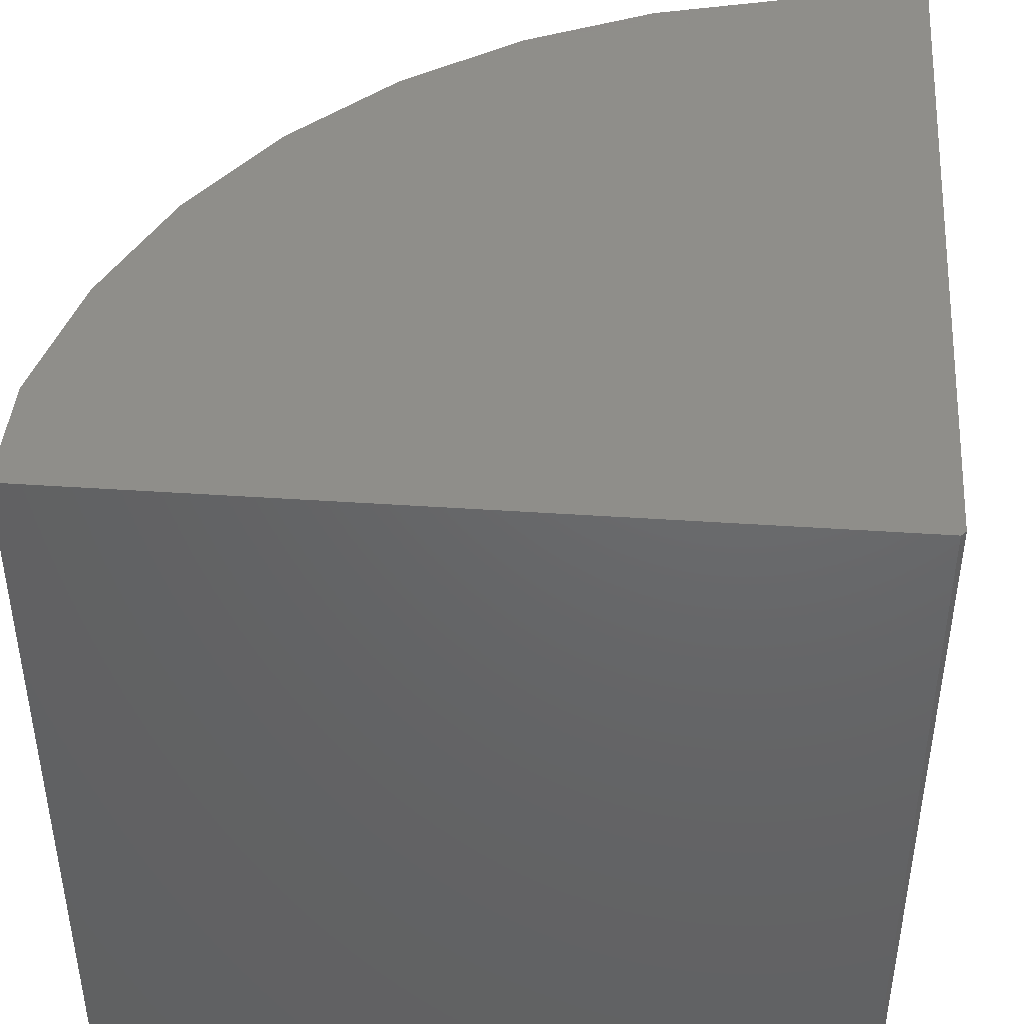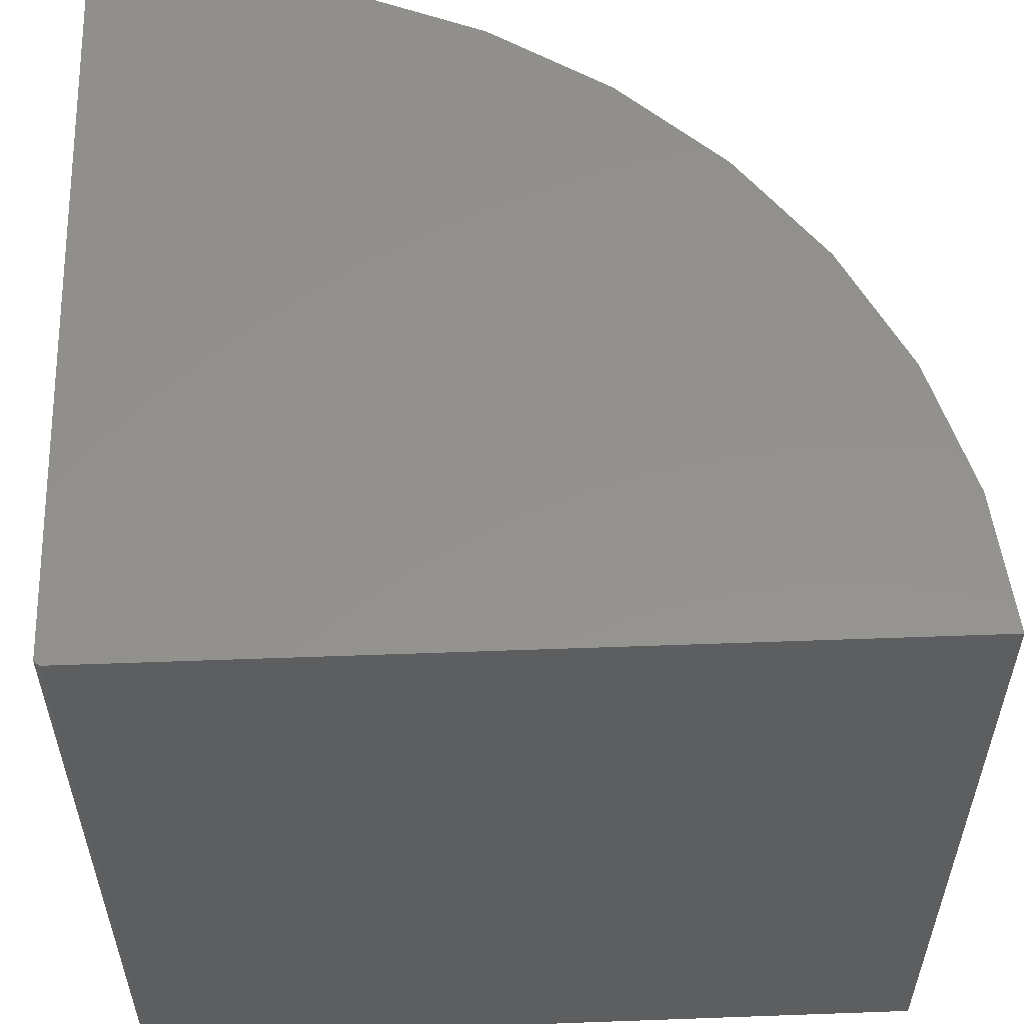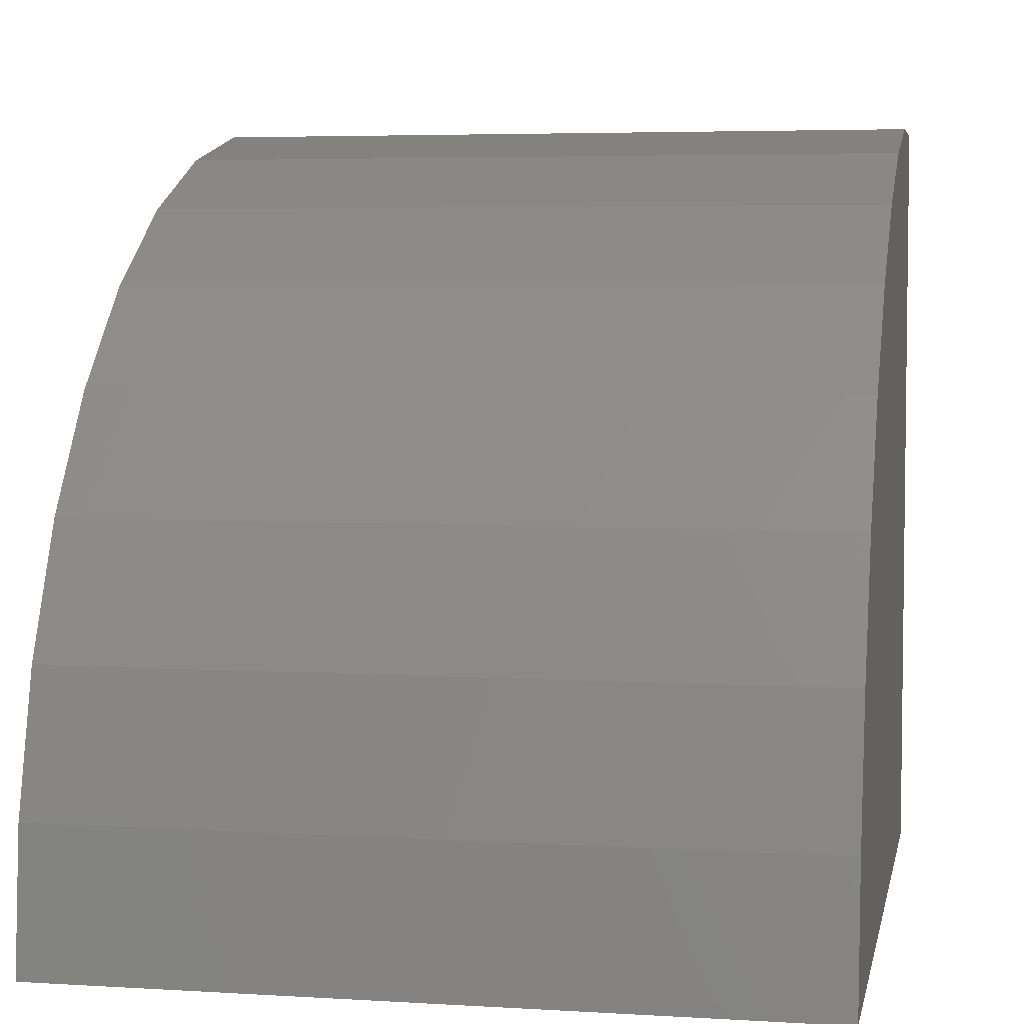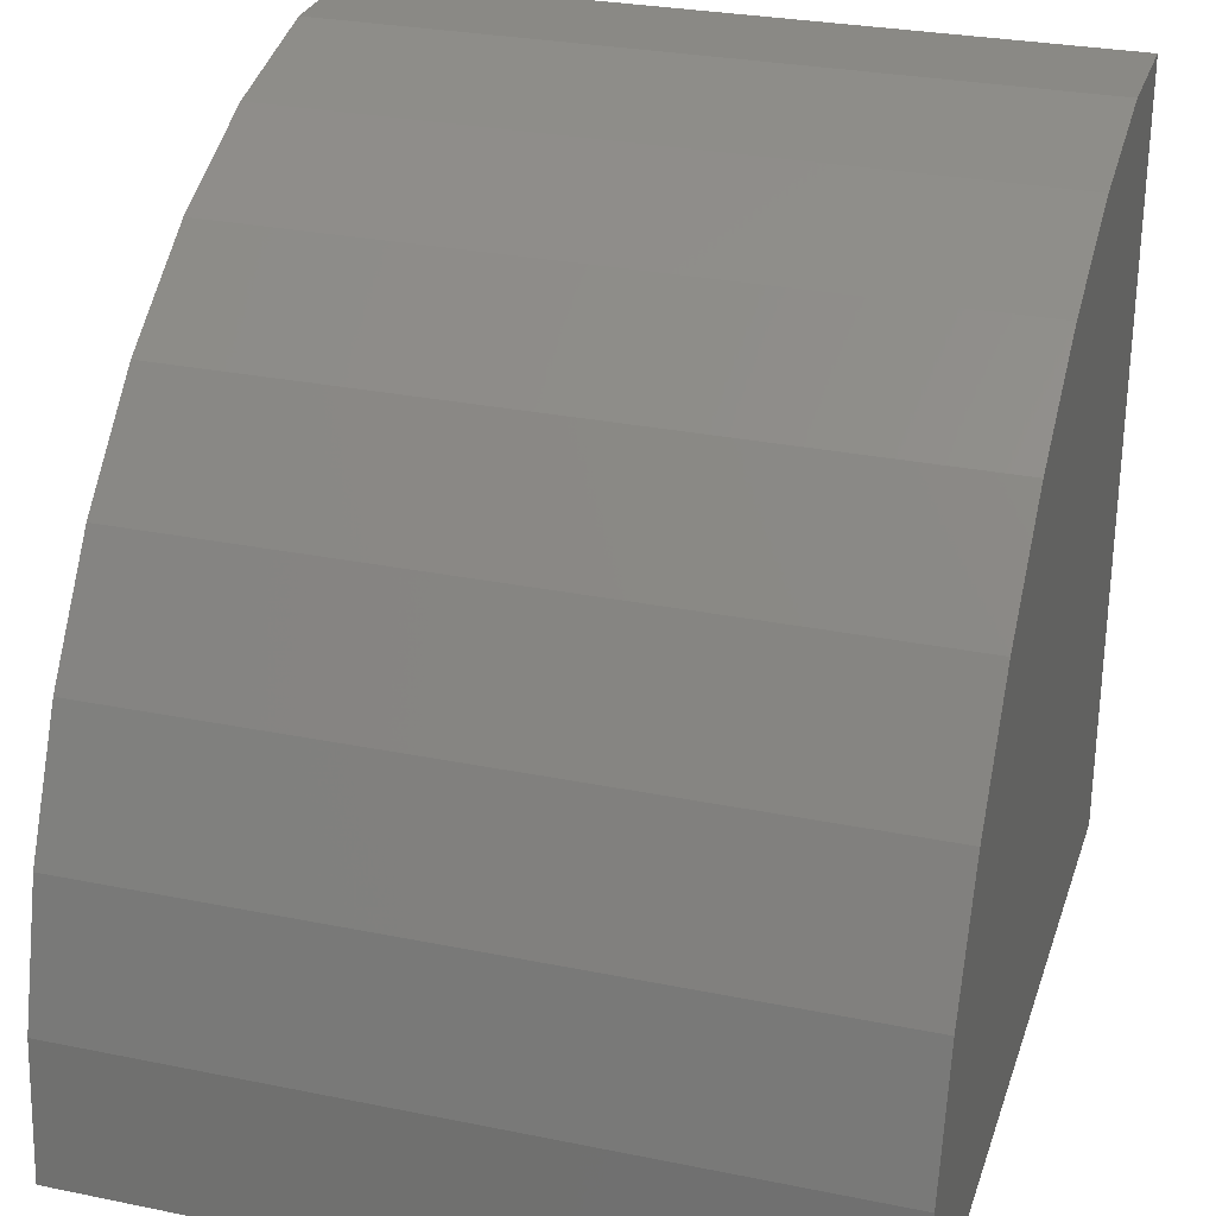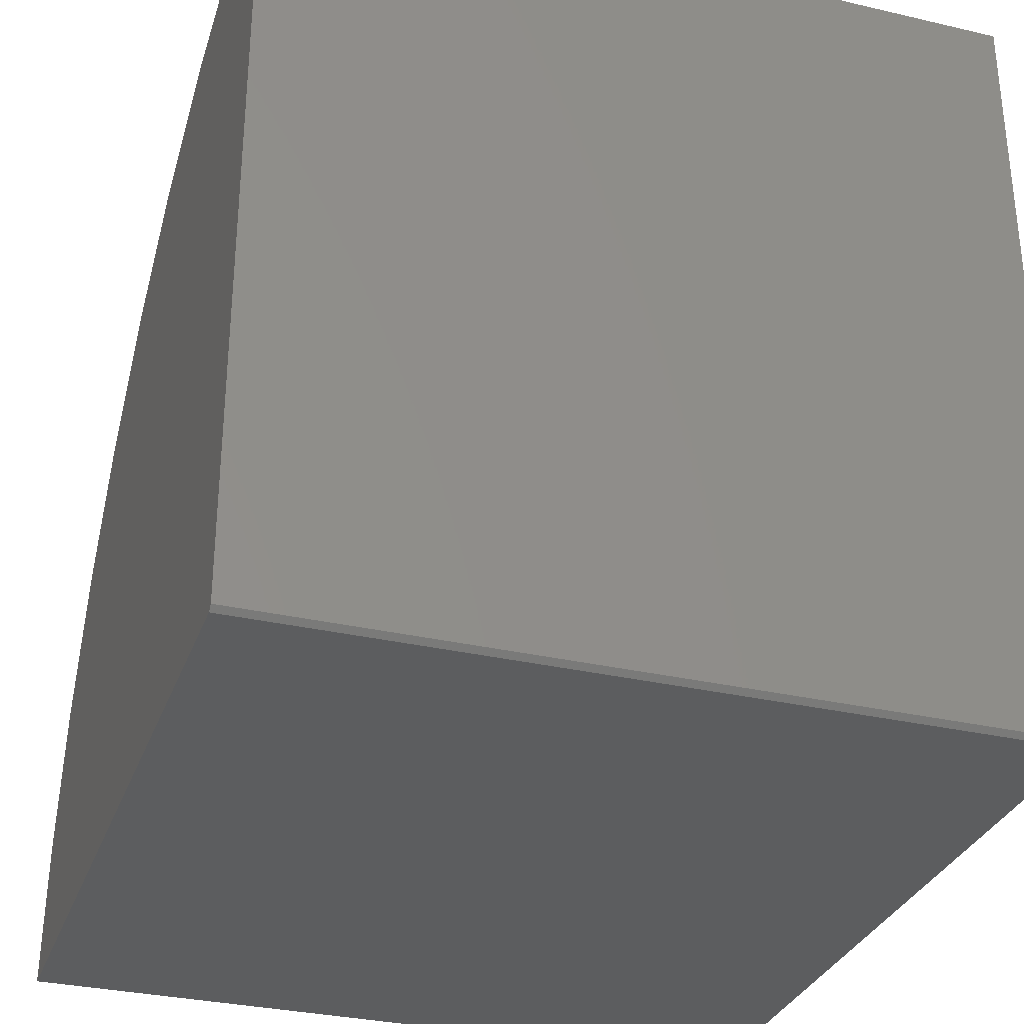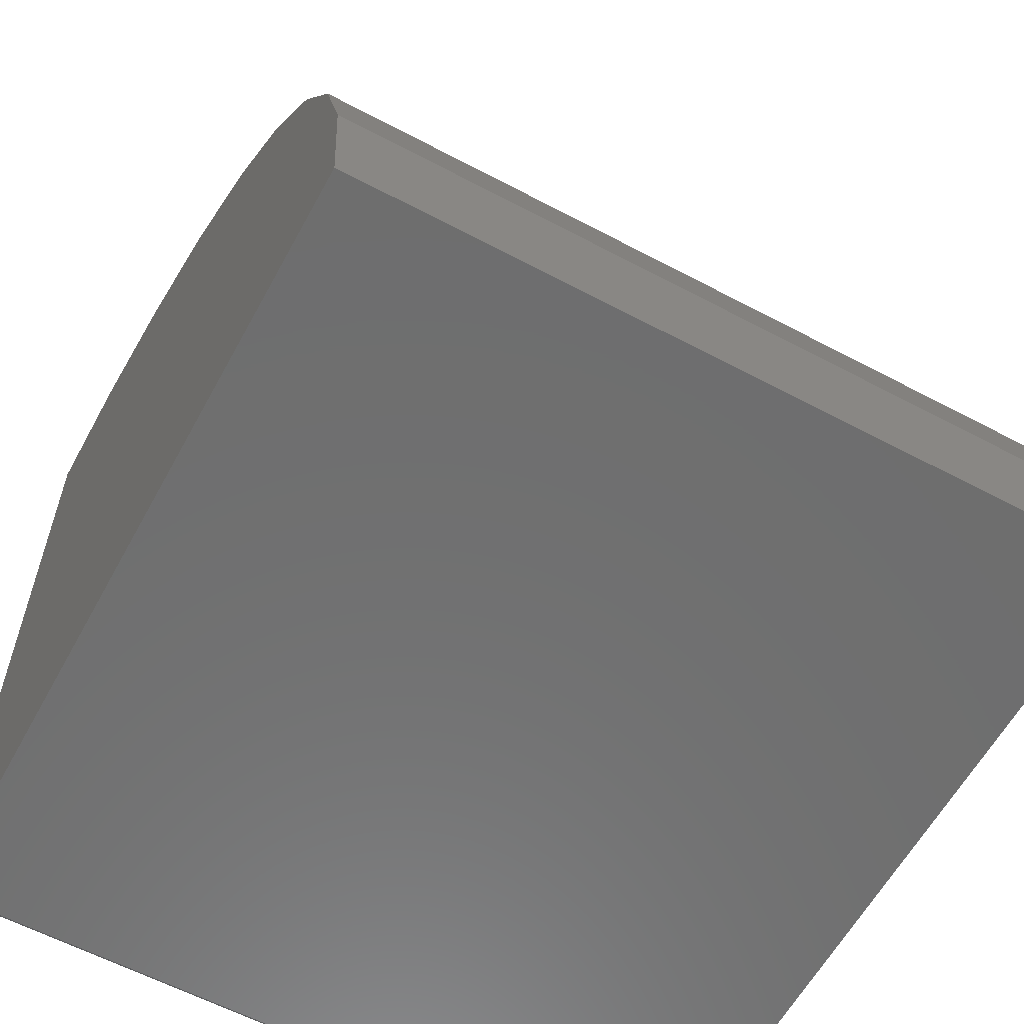
<metadata>
{"format":"stl","ext":"stl","renderer":"f3d","projection":"perspective","resolution":1024,"background":"white","views":[{"elev":42.8,"azim":94.6,"up":"+Y"},{"elev":55.3,"azim":177.8,"up":"+Y"},{"elev":4.7,"azim":-79.0,"up":"+Z"},{"elev":28.8,"azim":-73.1,"up":"+Z"},{"elev":-31.7,"azim":71.8,"up":"+Z"},{"elev":-60.3,"azim":-118.5,"up":"+Z"}]}
</metadata>
<code>
# stl→obj: 24 verts, 44 faces
v 0.2665 -0.3557 0.75
v 0.2665 0.3549 0.75
v 0.1351 -0.3557 0.7188
v 0.1351 0.3549 0.7188
v 0.01136 -0.3557 0.6649
v 0.01136 0.3549 0.6649
v -0.1008 -0.3557 0.5898
v -0.1008 0.3549 0.5898
v -0.1979 -0.3557 0.496
v -0.1979 0.3549 0.496
v -0.2769 -0.3557 0.3865
v -0.2769 0.3549 0.3865
v -0.3351 -0.3557 0.2647
v -0.3351 0.3549 0.2647
v -0.3708 -0.3557 0.1345
v -0.3708 0.3549 0.1345
v -0.3828 -0.3557 5.404e-16
v -0.3828 0.3549 -7.477e-16
v 0.3799 -0.3557 0.004611
v 0.375 -0.3557 0
v 0.3799 0.3549 0.004611
v 0.375 0.3549 0
v 0.3799 -0.3557 0.75
v 0.3799 0.3549 0.75
f 1 2 3
f 3 2 4
f 3 4 5
f 5 4 6
f 5 6 7
f 7 6 8
f 7 8 9
f 9 8 10
f 9 10 11
f 11 10 12
f 11 12 13
f 13 12 14
f 13 14 15
f 15 14 16
f 15 16 17
f 17 16 18
f 19 20 21
f 21 20 22
f 19 23 1
f 19 1 3
f 19 3 5
f 19 5 7
f 19 7 9
f 19 9 11
f 19 11 13
f 19 13 15
f 19 15 17
f 19 17 20
f 19 21 23
f 23 21 24
f 22 18 16
f 21 22 16
f 21 16 14
f 21 14 12
f 21 12 10
f 21 10 8
f 21 8 6
f 21 6 4
f 21 4 2
f 21 2 24
f 17 18 20
f 20 18 22
f 1 23 2
f 2 23 24

</code>
